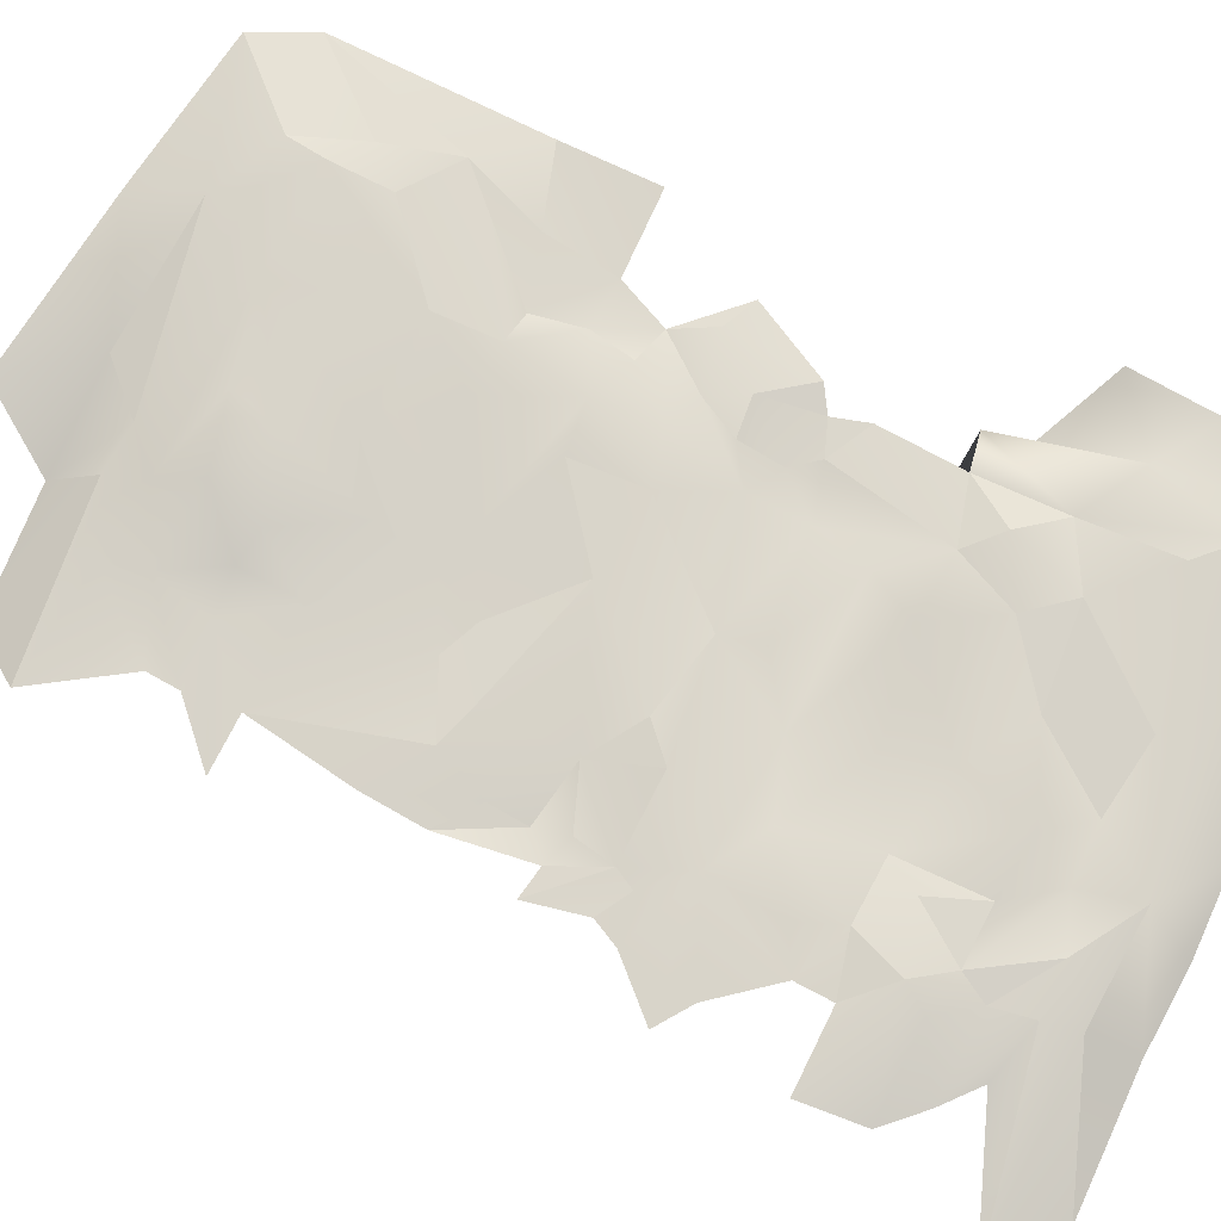
<metadata>
{"format":"obj","ext":"obj","renderer":"f3d","projection":"perspective","resolution":1024,"background":"white","views":[{"elev":76.3,"azim":-63.8,"up":"+Y"}]}
</metadata>
<code>
g pb_Mesh972088
v 1.44 0.07842 -7.103
v -0.7625 0.07453 -7.348
v 2.603 0.1983 -7.673
v 2.603 0.1983 -7.673
v 3.519 0.2053 -7.613
v 2.833 0.341 -6.952
v 3.191 0.5251 -6.162
v 2.87 0.5447 -5.105
v 2.24 0.284 -5.242
v 1.379 0.2791 -5.16
v 1.624 0.2679 -6.306
v 2.24 0.284 -5.242
v 3.753 0.2469 -3.757
v 4.894 0.3152 -4.608
v 3.477 0.2067 -2.573
v 6.051 0.285 -3.364
v 4.35 0.2312 -2.366
v 5.333 0.2844 -4.23
v 6.778 0.3172 -1.79
v 7.661 0.11 -1.448
v 6.934 0.1981 -0.5865
v 7.798 0.1114 -2.259
v 7.661 0.11 -1.448
v 6.778 0.3172 -1.79
v 4.384 0.342 1.451
v 4.943 0.2786 0.7991
v 6.521 0.1827 0.894
v 4.592 0.1607 2.202
v 6.567 -0.04457 2.003
v 6.267 0.2038 3.057
v 6.567 -0.04457 2.003
v 7.119 0.1358 4.051
v 6.267 0.2038 3.057
v 5.822 0.2491 3.959
v 3.974 0.07529 4.286
v 3.543 0.07829 2.97
v 2.208 0.4833 3.416
v 1.084 0.4248 4.166
v 1.161 0.4842 2.765
v 4.182 0.1937 5.396
v 2.602 0.2624 5.041
v 3.974 0.07529 4.286
v 5.822 0.2491 3.959
v 4.182 0.1937 5.396
v 3.974 0.07529 4.286
v 3.788 0.4248 6.789
v 3.309 0.2085 7.557
v 2.637 0.3455 6.67
v 7.119 0.1358 4.051
v 7.717 0.2098 4.616
v 6.606 0.2242 5.207
v 7.257 0.2232 5.986
v 5.402 0.2197 6.156
v 6.606 0.2242 5.207
v 7.257 0.2232 5.986
v 8.36 0.03734 5.374
v 8.448 0.1799 7.13
v 4.426 0.08354 7.553
v 5.905 0.05213 7.755
v 3.585 0.2641 8.658
v 3.585 0.2641 8.658
v 2.342 0.4046 7.908
v 3.309 0.2085 7.557
v 6.601 -0.08888 9.517
v 4.687 -0.1011 9.505
v 6.813 0.09019 8.63
v 8.61 -0.09238 9.334
v 6.601 -0.08888 9.517
v 6.813 0.09019 8.63
v 9.135 0.1572 7.797
v 9.874 -0.01826 8.485
v 8.61 -0.09238 9.334
v 3.585 0.2641 8.658
v 4.687 -0.1011 9.505
v 3.165 -0.2053 9.569
v 1.514 0.2709 8.566
v 1.603 -0.2053 9.497
v -0.9485 -0.05766 9.542
v -1 0.2685 6.466
v 0.7169 0.5445 6.458
v -0.377 0.3224 7.098
v 0.7169 0.5445 6.458
v 1.238 0.3823 7.169
v -0.377 0.3224 7.098
v 2.342 0.4046 7.908
v 1.371 0.4133 7.915
v 1.238 0.3823 7.169
v 0.2492 0.4698 0.7228
v 0.6986 0.4714 1.666
v -0.3362 0.5042 0.6242
v 1.161 0.4842 2.765
v 0.5014 0.4763 2.036
v 0.6986 0.4714 1.666
v 1.161 0.4842 2.765
v 0.6986 0.4714 1.666
v 2.279 0.531 1.697
v 0.6986 0.4714 1.666
v 0.2492 0.4698 0.7228
v 0.8231 0.4653 0.9292
v 0.01749 0.2994 -0.9706
v 0.7015 0.2794 0.3088
v 0.2492 0.4698 0.7228
v 1.15 0.3418 -1.42
v 0.08212 0.318 -2.132
v 0.3661 0.2692 -4.143
v 1.986 0.3253 -1.162
v 1.88 0.3857 0.5156
v 1.251 0.3427 -0.5644
v 5.829 0.2736 -1.68
v 5.931 0.2775 -0.3397
v 4.352 0.3224 -0.4956
v 3.633 0.375 0.3246
v 2.858 0.4764 1.145
v 1.88 0.3857 0.5156
v 1.986 0.3253 -1.162
v 3.074 0.2286 -1.696
v 4.352 0.3224 -0.4956
v 3.074 0.2286 -1.696
v 1.986 0.3253 -1.162
v 2.367 0.2326 -1.998
v 2.367 0.2326 -1.998
v 1.986 0.3253 -1.162
v 1.15 0.3418 -1.42
v 8.881 0.04796 -3.593
v 7.609 0.1138 -3.201
v 9.416 0.1545 -5.087
v 8.399 0.2729 -5.792
v 7.009 0.2961 -3.282
v 6.945 0.3406 -4.479
v 7.576 0.1209 -0.2923
v 7.955 0.1449 0.355
v 7.203 0.1772 0.4331
v 8.178 -0.03263 1.481
v 7.553 0.001187 1.721
v 7.187 -0.02589 1.262
v 8.399 0.2729 -5.792
v 6.945 0.3406 -4.479
v 8.367 0.4082 -6.916
v 4.575 0.4431 -6.536
v 3.191 0.5251 -6.162
v 2.833 0.341 -6.952
v 10.73 0.009216 6.784
v 9.574 0.08824 6.05
v 10.82 0.009216 5.1
v 9.391 -0.1099 -0.2423
v 8.739 -0.001017 -0.5228
v 8.388 -0.1756 -1.281
v 7.955 0.1449 0.355
v 8.634 0.01367 1.196
v 8.178 -0.03263 1.481
v 7.093 0.3598 -8.3
v 8.453 0.3617 -7.665
v 7.52 0.385 -7.669
v 8.453 0.3617 -7.665
v 8.367 0.4082 -6.916
v 7.52 0.385 -7.669
v 4.333 0.08884 -8.472
v 7.093 0.3598 -8.3
v 3.519 0.2053 -7.613
v 8.367 0.4082 -6.916
v 6.249 0.3985 -6.956
v 7.52 0.385 -7.669
v 1.88 0.3857 0.5156
v 2.858 0.4764 1.145
v 2.279 0.531 1.697
v 0.275 0.2623 7.647
v 1.371 0.4133 7.915
v -2.174 0.2166 8.61
v 0.7015 0.2794 0.3088
v 0.01749 0.2994 -0.9706
v 0.7381 0.3083 -0.422
v 2.22 0.3855 5.659
v 1.407 0.48 4.991
v 2.602 0.2624 5.041
v 2.602 0.2624 5.041
v 2.637 0.3455 6.67
v 2.22 0.3855 5.659
v 2.22 0.3855 5.659
v 2.637 0.3455 6.67
v 1.528 0.4238 6.642
v 1.046 0.5485 5.984
v 0.3295 0.4863 5.264
v 1.407 0.48 4.991
v 1.528 0.4238 6.642
v 2.342 0.4046 7.908
v 1.238 0.3823 7.169
v 5.473 0.5183 -5.533
v 4.894 0.3152 -4.608
v 4.253 0.5288 -5.422
v 8.305 0.008482 3.72
v 8.36 0.03734 5.374
v 7.717 0.2098 4.616
v 7.119 0.1358 4.051
v 8.305 0.008482 3.72
v 7.717 0.2098 4.616
v 8.379 -0.02617 2.136
v 7.553 0.001187 1.721
v 8.178 -0.03263 1.481
v 8.453 0.3617 -7.665
v 9.004 0.2097 -6.446
v 8.367 0.4082 -6.916
v 9.416 0.1545 -5.087
v 9.004 0.2097 -6.446
v 10.34 -0.05766 -8.037
v 3.24 -0.05766 -9.974
v 4.333 0.08884 -8.472
v 2.286 -0.4767 -8.55
v 6.778 0.3172 -1.79
v 5.829 0.2736 -1.68
v 4.35 0.2312 -2.366
v 2.858 0.4764 1.145
v 4.384 0.342 1.451
v 2.279 0.531 1.697
v 3.543 0.07829 2.97
v 1.161 0.4842 2.765
v 2.279 0.531 1.697
v 3.543 0.07829 2.97
v 2.208 0.4833 3.416
v 1.161 0.4842 2.765
v 8.986 -0.02007 3.593
v 7.701 -2.54 3.379
v 9.574 0.08824 6.05
v 7.701 -2.54 3.379
v 10.82 0.009216 5.1
v 9.574 0.08824 6.05
v 1.046 0.5485 5.984
v -1.145 0.5239 5.256
v 0.3295 0.4863 5.264
v 2.286 -0.4767 -8.55
v 3.519 0.2053 -7.613
v 2.603 0.1983 -7.673
v 2.286 -0.4767 -8.55
v 4.333 0.08884 -8.472
v 3.519 0.2053 -7.613
v 6.778 0.3172 -1.79
v 6.051 0.285 -3.364
v 7.009 0.2961 -3.282
v 6.051 0.285 -3.364
v 6.778 0.3172 -1.79
v 4.35 0.2312 -2.366
v 4.592 0.1607 2.202
v 3.543 0.07829 2.97
v 4.384 0.342 1.451
v 4.384 0.342 1.451
v 3.543 0.07829 2.97
v 2.279 0.531 1.697
v 0.7169 0.5445 6.458
v -1 0.2685 6.466
v 1.046 0.5485 5.984
v 1.046 0.5485 5.984
v -1 0.2685 6.466
v -1.145 0.5239 5.256
v 2.342 0.4046 7.908
v 1.514 0.2709 8.566
v 1.371 0.4133 7.915
v 3.585 0.2641 8.658
v 1.514 0.2709 8.566
v 2.342 0.4046 7.908
v 1.44 0.07842 -7.103
v 0.2773 0.3284 -5.666
v -0.7625 0.07453 -7.348
v 0.2773 0.3284 -5.666
v 1.44 0.07842 -7.103
v 1.624 0.2679 -6.306
v 1.624 0.2679 -6.306
v 0.258 0.2701 -5.081
v 0.2773 0.3284 -5.666
v 1.379 0.2791 -5.16
v 0.258 0.2701 -5.081
v 1.624 0.2679 -6.306
v 1.44 0.07842 -7.103
v 2.603 0.1983 -7.673
v 2.833 0.341 -6.952
v 1.44 0.07842 -7.103
v 2.833 0.341 -6.952
v 1.624 0.2679 -6.306
v 2.833 0.341 -6.952
v 3.191 0.5251 -6.162
v 1.624 0.2679 -6.306
v 1.624 0.2679 -6.306
v 3.191 0.5251 -6.162
v 2.24 0.284 -5.242
v -0.6858 0.2695 -4.162
v 0.258 0.2701 -5.081
v 1.379 0.2791 -5.16
v 0.3661 0.2692 -4.143
v -0.6858 0.2695 -4.162
v 1.379 0.2791 -5.16
v 2.87 0.5447 -5.105
v 3.191 0.5251 -6.162
v 4.253 0.5288 -5.422
v 4.253 0.5288 -5.422
v 3.191 0.5251 -6.162
v 4.575 0.4431 -6.536
v 3.753 0.2469 -3.757
v 2.87 0.5447 -5.105
v 4.253 0.5288 -5.422
v 4.894 0.3152 -4.608
v 3.753 0.2469 -3.757
v 4.253 0.5288 -5.422
v 3.753 0.2469 -3.757
v 3.477 0.2067 -2.573
v 2.223 0.2119 -4.083
v 2.223 0.2119 -4.083
v 3.477 0.2067 -2.573
v 2.367 0.2326 -1.998
v 3.753 0.2469 -3.757
v 2.223 0.2119 -4.083
v 2.87 0.5447 -5.105
v 2.87 0.5447 -5.105
v 2.223 0.2119 -4.083
v 2.24 0.284 -5.242
v 2.24 0.284 -5.242
v 2.223 0.2119 -4.083
v 1.379 0.2791 -5.16
v 0.3661 0.2692 -4.143
v 1.379 0.2791 -5.16
v 2.223 0.2119 -4.083
v 4.894 0.3152 -4.608
v 4.35 0.2312 -2.366
v 3.477 0.2067 -2.573
v 5.333 0.2844 -4.23
v 4.35 0.2312 -2.366
v 4.894 0.3152 -4.608
v 4.894 0.3152 -4.608
v 6.945 0.3406 -4.479
v 5.333 0.2844 -4.23
v 6.945 0.3406 -4.479
v 4.894 0.3152 -4.608
v 5.473 0.5183 -5.533
v 6.051 0.285 -3.364
v 5.333 0.2844 -4.23
v 6.945 0.3406 -4.479
v 6.945 0.3406 -4.479
v 7.009 0.2961 -3.282
v 6.051 0.285 -3.364
v 5.931 0.2775 -0.3397
v 5.829 0.2736 -1.68
v 6.778 0.3172 -1.79
v 5.931 0.2775 -0.3397
v 6.778 0.3172 -1.79
v 6.934 0.1981 -0.5865
v 7.798 0.1114 -2.259
v 6.778 0.3172 -1.79
v 7.009 0.2961 -3.282
v 7.609 0.1138 -3.201
v 7.798 0.1114 -2.259
v 7.009 0.2961 -3.282
v 5.931 0.2775 -0.3397
v 6.934 0.1981 -0.5865
v 6.521 0.1827 0.894
v 5.931 0.2775 -0.3397
v 6.521 0.1827 0.894
v 4.943 0.2786 0.7991
v 7.576 0.1209 -0.2923
v 6.521 0.1827 0.894
v 6.934 0.1981 -0.5865
v 7.203 0.1772 0.4331
v 6.521 0.1827 0.894
v 7.576 0.1209 -0.2923
v 7.576 0.1209 -0.2923
v 6.934 0.1981 -0.5865
v 8.388 -0.1756 -1.281
v 8.388 -0.1756 -1.281
v 6.934 0.1981 -0.5865
v 7.661 0.11 -1.448
v 4.384 0.342 1.451
v 6.521 0.1827 0.894
v 6.567 -0.04457 2.003
v 4.592 0.1607 2.202
v 4.384 0.342 1.451
v 6.567 -0.04457 2.003
v 6.267 0.2038 3.057
v 7.119 0.1358 4.051
v 5.822 0.2491 3.959
v 7.119 0.1358 4.051
v 6.606 0.2242 5.207
v 5.822 0.2491 3.959
v 6.567 -0.04457 2.003
v 7.553 0.001187 1.721
v 7.119 0.1358 4.051
v 7.187 -0.02589 1.262
v 7.553 0.001187 1.721
v 6.567 -0.04457 2.003
v 7.187 -0.02589 1.262
v 6.567 -0.04457 2.003
v 6.521 0.1827 0.894
v 7.203 0.1772 0.4331
v 7.187 -0.02589 1.262
v 6.521 0.1827 0.894
v 6.267 0.2038 3.057
v 5.822 0.2491 3.959
v 3.543 0.07829 2.97
v 6.267 0.2038 3.057
v 3.543 0.07829 2.97
v 4.592 0.1607 2.202
v 3.974 0.07529 4.286
v 2.208 0.4833 3.416
v 3.543 0.07829 2.97
v 3.974 0.07529 4.286
v 2.602 0.2624 5.041
v 2.208 0.4833 3.416
v 2.208 0.4833 3.416
v 1.407 0.48 4.991
v 1.084 0.4248 4.166
v 2.602 0.2624 5.041
v 1.407 0.48 4.991
v 2.208 0.4833 3.416
v 1.084 0.4248 4.166
v 0.3453 0.4917 4.577
v 1.161 0.4842 2.765
v -0.5219 0.4977 3.525
v 1.161 0.4842 2.765
v 0.3453 0.4917 4.577
v 1.161 0.4842 2.765
v -0.5219 0.4977 3.525
v -1.154 0.5129 3.089
v -0.3264 0.501 2.188
v 1.161 0.4842 2.765
v -1.154 0.5129 3.089
v 4.182 0.1937 5.396
v 3.788 0.4248 6.789
v 2.602 0.2624 5.041
v 3.788 0.4248 6.789
v 2.637 0.3455 6.67
v 2.602 0.2624 5.041
v 4.182 0.1937 5.396
v 5.402 0.2197 6.156
v 3.788 0.4248 6.789
v 5.402 0.2197 6.156
v 4.426 0.08354 7.553
v 3.788 0.4248 6.789
v 4.426 0.08354 7.553
v 3.309 0.2085 7.557
v 3.788 0.4248 6.789
v 4.426 0.08354 7.553
v 3.585 0.2641 8.658
v 3.309 0.2085 7.557
v 2.637 0.3455 6.67
v 3.309 0.2085 7.557
v 1.528 0.4238 6.642
v 1.528 0.4238 6.642
v 3.309 0.2085 7.557
v 2.342 0.4046 7.908
v 6.606 0.2242 5.207
v 5.402 0.2197 6.156
v 4.182 0.1937 5.396
v 6.606 0.2242 5.207
v 4.182 0.1937 5.396
v 5.822 0.2491 3.959
v 7.717 0.2098 4.616
v 7.257 0.2232 5.986
v 6.606 0.2242 5.207
v 7.717 0.2098 4.616
v 8.36 0.03734 5.374
v 7.257 0.2232 5.986
v 4.426 0.08354 7.553
v 5.402 0.2197 6.156
v 7.257 0.2232 5.986
v 5.905 0.05213 7.755
v 4.426 0.08354 7.553
v 7.257 0.2232 5.986
v 5.905 0.05213 7.755
v 7.257 0.2232 5.986
v 8.448 0.1799 7.13
v 6.813 0.09019 8.63
v 5.905 0.05213 7.755
v 8.448 0.1799 7.13
v 7.553 0.001187 1.721
v 8.379 -0.02617 2.136
v 7.119 0.1358 4.051
v 7.119 0.1358 4.051
v 8.379 -0.02617 2.136
v 8.305 0.008482 3.72
v 5.905 0.05213 7.755
v 6.813 0.09019 8.63
v 3.585 0.2641 8.658
v 6.813 0.09019 8.63
v 4.687 -0.1011 9.505
v 3.585 0.2641 8.658
v 6.813 0.09019 8.63
v 9.135 0.1572 7.797
v 8.61 -0.09238 9.334
v 9.135 0.1572 7.797
v 6.813 0.09019 8.63
v 8.448 0.1799 7.13
v 3.585 0.2641 8.658
v 3.165 -0.2053 9.569
v 1.603 -0.2053 9.497
v 1.514 0.2709 8.566
v 3.585 0.2641 8.658
v 1.603 -0.2053 9.497
v 1.046 0.5485 5.984
v 1.528 0.4238 6.642
v 0.7169 0.5445 6.458
v 0.7169 0.5445 6.458
v 1.528 0.4238 6.642
v 1.238 0.3823 7.169
v -2.174 0.2166 8.61
v 1.514 0.2709 8.566
v -0.9485 -0.05766 9.542
v 1.371 0.4133 7.915
v 1.514 0.2709 8.566
v -2.174 0.2166 8.61
v -0.09618 0.5054 1.7
v 0.5014 0.4763 2.036
v -0.3264 0.501 2.188
v 0.5014 0.4763 2.036
v 1.161 0.4842 2.765
v -0.3264 0.501 2.188
v 0.5014 0.4763 2.036
v -0.09618 0.5054 1.7
v -0.3362 0.5042 0.6242
v 0.6986 0.4714 1.666
v 0.5014 0.4763 2.036
v -0.3362 0.5042 0.6242
v 0.8231 0.4653 0.9292
v 0.2492 0.4698 0.7228
v 0.7015 0.2794 0.3088
v 1.88 0.3857 0.5156
v 0.8231 0.4653 0.9292
v 0.7015 0.2794 0.3088
v 0.01749 0.2994 -0.9706
v 0.08212 0.318 -2.132
v 0.7381 0.3083 -0.422
v 0.7381 0.3083 -0.422
v 0.08212 0.318 -2.132
v 1.15 0.3418 -1.42
v 1.251 0.3427 -0.5644
v 0.7381 0.3083 -0.422
v 1.15 0.3418 -1.42
v 1.986 0.3253 -1.162
v 1.251 0.3427 -0.5644
v 1.15 0.3418 -1.42
v 1.88 0.3857 0.5156
v 0.7381 0.3083 -0.422
v 1.251 0.3427 -0.5644
v 0.7381 0.3083 -0.422
v 1.88 0.3857 0.5156
v 0.7015 0.2794 0.3088
v 1.986 0.3253 -1.162
v 4.352 0.3224 -0.4956
v 1.88 0.3857 0.5156
v 4.352 0.3224 -0.4956
v 3.633 0.375 0.3246
v 1.88 0.3857 0.5156
v 4.352 0.3224 -0.4956
v 5.931 0.2775 -0.3397
v 3.633 0.375 0.3246
v 5.931 0.2775 -0.3397
v 4.943 0.2786 0.7991
v 3.633 0.375 0.3246
v 2.223 0.2119 -4.083
v 2.367 0.2326 -1.998
v 0.3661 0.2692 -4.143
v 2.367 0.2326 -1.998
v 1.15 0.3418 -1.42
v 0.3661 0.2692 -4.143
v 3.074 0.2286 -1.696
v 2.367 0.2326 -1.998
v 3.477 0.2067 -2.573
v 4.35 0.2312 -2.366
v 3.074 0.2286 -1.696
v 3.477 0.2067 -2.573
v 4.35 0.2312 -2.366
v 5.829 0.2736 -1.68
v 3.074 0.2286 -1.696
v 5.829 0.2736 -1.68
v 4.352 0.3224 -0.4956
v 3.074 0.2286 -1.696
v 4.943 0.2786 0.7991
v 2.858 0.4764 1.145
v 3.633 0.375 0.3246
v 4.384 0.342 1.451
v 2.858 0.4764 1.145
v 4.943 0.2786 0.7991
v 7.798 0.1114 -2.259
v 8.388 -0.1756 -1.281
v 7.661 0.11 -1.448
v 7.798 0.1114 -2.259
v 8.752 -0.02205 -2.211
v 8.388 -0.1756 -1.281
v 8.752 -0.02205 -2.211
v 7.798 0.1114 -2.259
v 7.609 0.1138 -3.201
v 8.881 0.04796 -3.593
v 8.752 -0.02205 -2.211
v 7.609 0.1138 -3.201
v 8.399 0.2729 -5.792
v 9.416 0.1545 -5.087
v 7.009 0.2961 -3.282
v 9.416 0.1545 -5.087
v 7.609 0.1138 -3.201
v 7.009 0.2961 -3.282
v 8.739 -0.001017 -0.5228
v 7.576 0.1209 -0.2923
v 8.388 -0.1756 -1.281
v 7.955 0.1449 0.355
v 7.576 0.1209 -0.2923
v 8.739 -0.001017 -0.5228
v 8.634 0.01367 1.196
v 7.955 0.1449 0.355
v 8.739 -0.001017 -0.5228
v 9.391 -0.1099 -0.2423
v 8.634 0.01367 1.196
v 8.739 -0.001017 -0.5228
v 7.955 0.1449 0.355
v 7.187 -0.02589 1.262
v 7.203 0.1772 0.4331
v 7.955 0.1449 0.355
v 8.178 -0.03263 1.481
v 7.187 -0.02589 1.262
v 4.575 0.4431 -6.536
v 6.249 0.3985 -6.956
v 4.253 0.5288 -5.422
v 6.249 0.3985 -6.956
v 5.473 0.5183 -5.533
v 4.253 0.5288 -5.422
v 6.249 0.3985 -6.956
v 6.945 0.3406 -4.479
v 5.473 0.5183 -5.533
v 6.945 0.3406 -4.479
v 6.249 0.3985 -6.956
v 8.367 0.4082 -6.916
v 9.416 0.1545 -5.087
v 10.34 -0.05766 -4.068
v 8.881 0.04796 -3.593
v 10.34 -0.05766 -4.068
v 9.416 0.1545 -5.087
v 10.34 -0.05766 -8.037
v 9.874 -0.01826 8.485
v 9.574 0.08824 6.05
v 10.73 0.009216 6.784
v 9.135 0.1572 7.797
v 9.574 0.08824 6.05
v 9.874 -0.01826 8.485
v 9.574 0.08824 6.05
v 9.135 0.1572 7.797
v 8.36 0.03734 5.374
v 9.135 0.1572 7.797
v 8.448 0.1799 7.13
v 8.36 0.03734 5.374
v 9.574 0.08824 6.05
v 8.36 0.03734 5.374
v 8.986 -0.02007 3.593
v 8.986 -0.02007 3.593
v 8.36 0.03734 5.374
v 8.305 0.008482 3.72
v 10.34 -0.05766 -4.068
v 10.37 -0.05766 -2.264
v 8.752 -0.02205 -2.211
v 10.34 -0.05766 -4.068
v 8.752 -0.02205 -2.211
v 8.881 0.04796 -3.593
v 3.519 0.2053 -7.613
v 7.093 0.3598 -8.3
v 7.52 0.385 -7.669
v 3.519 0.2053 -7.613
v 7.52 0.385 -7.669
v 6.249 0.3985 -6.956
v 8.453 0.3617 -7.665
v 7.093 0.3598 -8.3
v 9.8 -0.05766 -9.142
v 9.8 -0.05766 -9.142
v 7.093 0.3598 -8.3
v 6.72 -0.05766 -9.58
v 3.519 0.2053 -7.613
v 6.249 0.3985 -6.956
v 2.833 0.341 -6.952
v 6.249 0.3985 -6.956
v 4.575 0.4431 -6.536
v 2.833 0.341 -6.952
v 6.72 -0.05766 -9.58
v 4.333 0.08884 -8.472
v 3.24 -0.05766 -9.974
v 6.72 -0.05766 -9.58
v 7.093 0.3598 -8.3
v 4.333 0.08884 -8.472
v 2.603 0.1983 -7.673
v -0.7625 0.07453 -7.348
v -0.09599 -0.3768 -8.358
v 2.286 -0.4767 -8.55
v 2.603 0.1983 -7.673
v -0.09599 -0.3768 -8.358
v 0.6986 0.4714 1.666
v 1.88 0.3857 0.5156
v 2.279 0.531 1.697
v 0.6986 0.4714 1.666
v 0.8231 0.4653 0.9292
v 1.88 0.3857 0.5156
v 1.371 0.4133 7.915
v 0.275 0.2623 7.647
v -0.377 0.3224 7.098
v 1.238 0.3823 7.169
v 1.371 0.4133 7.915
v -0.377 0.3224 7.098
v 1.407 0.48 4.991
v 0.3295 0.4863 5.264
v 0.3453 0.4917 4.577
v 1.407 0.48 4.991
v 0.3453 0.4917 4.577
v 1.084 0.4248 4.166
v 2.22 0.3855 5.659
v 1.046 0.5485 5.984
v 1.407 0.48 4.991
v 2.22 0.3855 5.659
v 1.528 0.4238 6.642
v 1.046 0.5485 5.984
v 9.004 0.2097 -6.446
v 8.399 0.2729 -5.792
v 8.367 0.4082 -6.916
v 9.004 0.2097 -6.446
v 9.416 0.1545 -5.087
v 8.399 0.2729 -5.792
v 10.34 -0.05766 -8.037
v 9.004 0.2097 -6.446
v 8.453 0.3617 -7.665
v 10.34 -0.05766 -8.037
v 8.453 0.3617 -7.665
v 9.8 -0.05766 -9.142
g pb_Mesh972088_0
f 3 2 1
f 6 5 4
f 9 8 7
f 12 11 10
f 15 14 13
f 18 17 16
f 21 20 19
f 24 23 22
f 27 26 25
f 30 29 28
f 33 32 31
f 36 35 34
f 39 38 37
f 42 41 40
f 45 44 43
f 48 47 46
f 51 50 49
f 54 53 52
f 57 56 55
f 60 59 58
f 63 62 61
f 66 65 64
f 69 68 67
f 72 71 70
f 75 74 73
f 78 77 76
f 81 80 79
f 84 83 82
f 87 86 85
f 90 89 88
f 93 92 91
f 96 95 94
f 99 98 97
f 102 101 100
f 105 104 103
f 108 107 106
f 111 110 109
f 114 113 112
f 117 116 115
f 120 119 118
f 123 122 121
f 126 125 124
f 129 128 127
f 132 131 130
f 135 134 133
f 138 137 136
f 141 140 139
f 144 143 142
f 147 146 145
f 150 149 148
f 153 152 151
f 156 155 154
f 159 158 157
f 162 161 160
f 165 164 163
f 168 167 166
f 171 170 169
f 174 173 172
f 177 176 175
f 180 179 178
f 183 182 181
f 186 185 184
f 189 188 187
f 192 191 190
f 195 194 193
f 198 197 196
f 201 200 199
f 204 203 202
f 207 206 205
f 210 209 208
f 213 212 211
f 216 215 214
f 219 218 217
f 222 221 220
f 225 224 223
f 228 227 226
f 231 230 229
f 234 233 232
f 237 236 235
f 240 239 238
f 243 242 241
f 246 245 244
f 249 248 247
f 252 251 250
f 255 254 253
f 258 257 256
f 261 260 259
f 264 263 262
f 267 266 265
f 270 269 268
f 273 272 271
f 276 275 274
f 279 278 277
f 282 281 280
f 285 284 283
f 288 287 286
f 291 290 289
f 294 293 292
f 297 296 295
f 300 299 298
f 303 302 301
f 306 305 304
f 309 308 307
f 312 311 310
f 315 314 313
f 318 317 316
f 321 320 319
f 324 323 322
f 327 326 325
f 330 329 328
f 333 332 331
f 336 335 334
f 339 338 337
f 342 341 340
f 345 344 343
f 348 347 346
f 351 350 349
f 354 353 352
f 357 356 355
f 360 359 358
f 363 362 361
f 366 365 364
f 369 368 367
f 372 371 370
f 375 374 373
f 378 377 376
f 381 380 379
f 384 383 382
f 387 386 385
f 390 389 388
f 393 392 391
f 396 395 394
f 399 398 397
f 402 401 400
f 405 404 403
f 408 407 406
f 411 410 409
f 414 413 412
f 417 416 415
f 420 419 418
f 423 422 421
f 426 425 424
f 429 428 427
f 432 431 430
f 435 434 433
f 438 437 436
f 441 440 439
f 444 443 442
f 447 446 445
f 450 449 448
f 453 452 451
f 456 455 454
f 459 458 457
f 462 461 460
f 465 464 463
f 468 467 466
f 471 470 469
f 474 473 472
f 477 476 475
f 480 479 478
f 483 482 481
f 486 485 484
f 489 488 487
f 492 491 490
f 495 494 493
f 498 497 496
f 501 500 499
f 504 503 502
f 507 506 505
f 510 509 508
f 513 512 511
f 516 515 514
f 519 518 517
f 522 521 520
f 525 524 523
f 528 527 526
f 531 530 529
f 534 533 532
f 537 536 535
f 540 539 538
f 543 542 541
f 546 545 544
f 549 548 547
f 552 551 550
f 555 554 553
f 558 557 556
f 561 560 559
f 564 563 562
f 567 566 565
f 570 569 568
f 573 572 571
f 576 575 574
f 579 578 577
f 582 581 580
f 585 584 583
f 588 587 586
f 591 590 589
f 594 593 592
f 597 596 595
f 600 599 598
f 603 602 601
f 606 605 604
f 609 608 607
f 612 611 610
f 615 614 613
f 618 617 616
f 621 620 619
f 624 623 622
f 627 626 625
f 630 629 628
f 633 632 631
f 636 635 634
f 639 638 637
f 642 641 640
f 645 644 643
f 648 647 646
f 651 650 649
f 654 653 652
f 657 656 655
f 660 659 658
f 663 662 661
f 666 665 664
f 669 668 667
f 672 671 670
f 675 674 673
f 678 677 676
f 681 680 679
f 684 683 682
f 687 686 685
f 690 689 688
f 693 692 691
f 696 695 694
f 699 698 697
f 702 701 700
f 705 704 703
f 708 707 706
f 711 710 709
f 714 713 712
f 717 716 715
f 720 719 718

</code>
